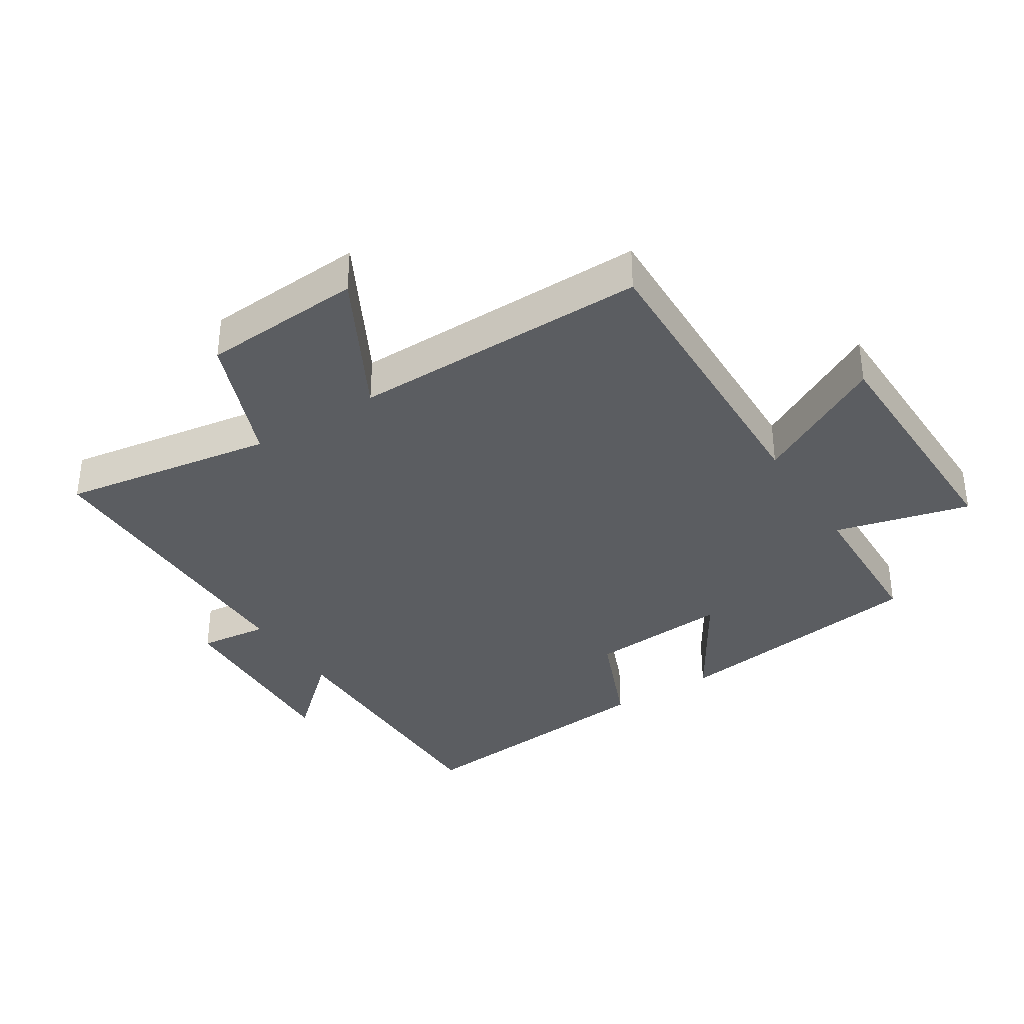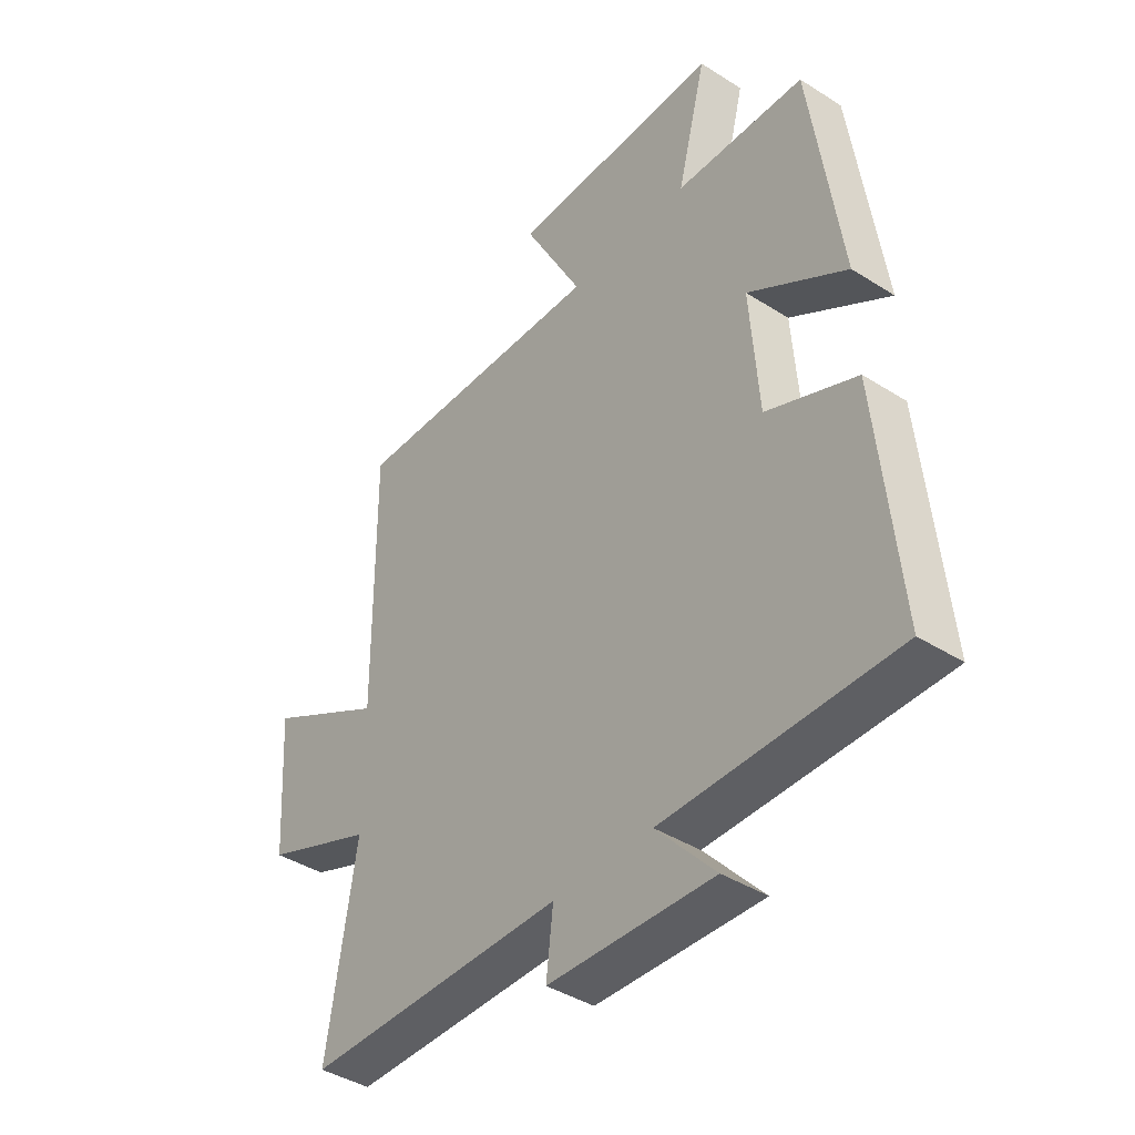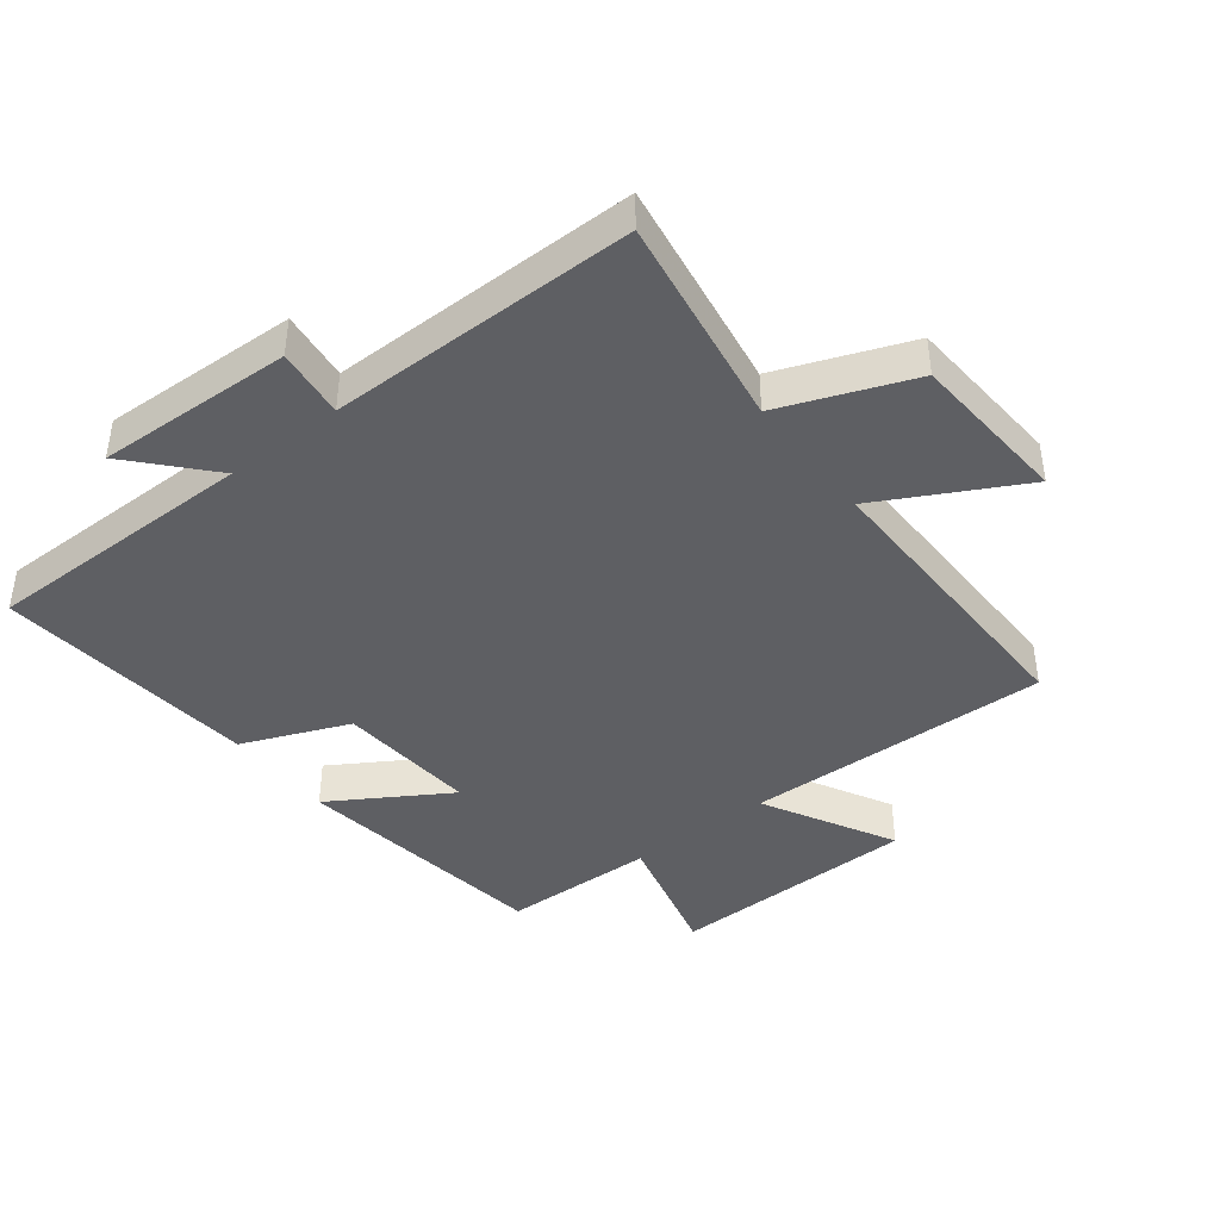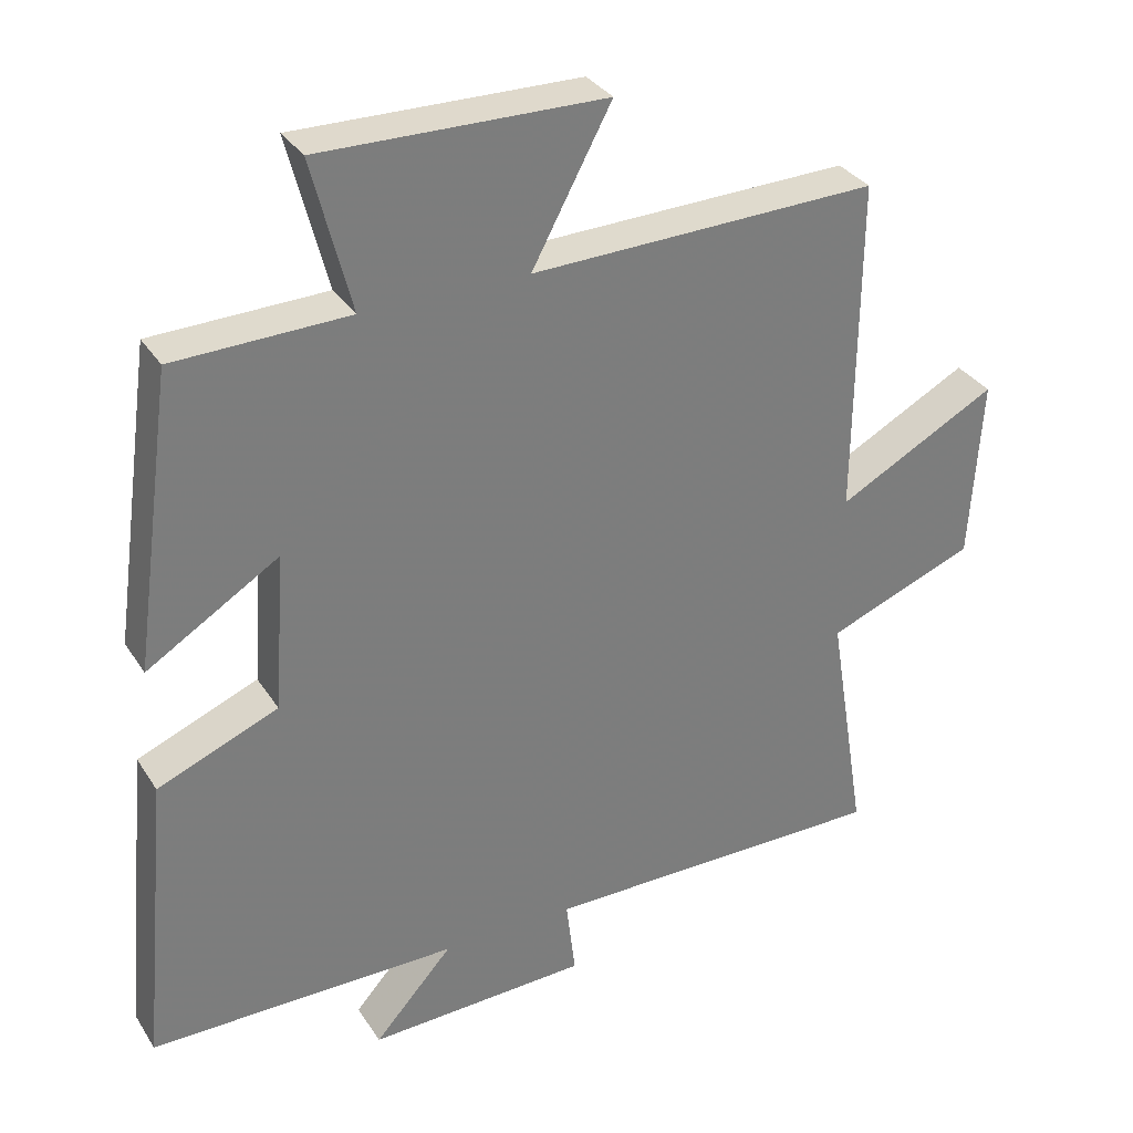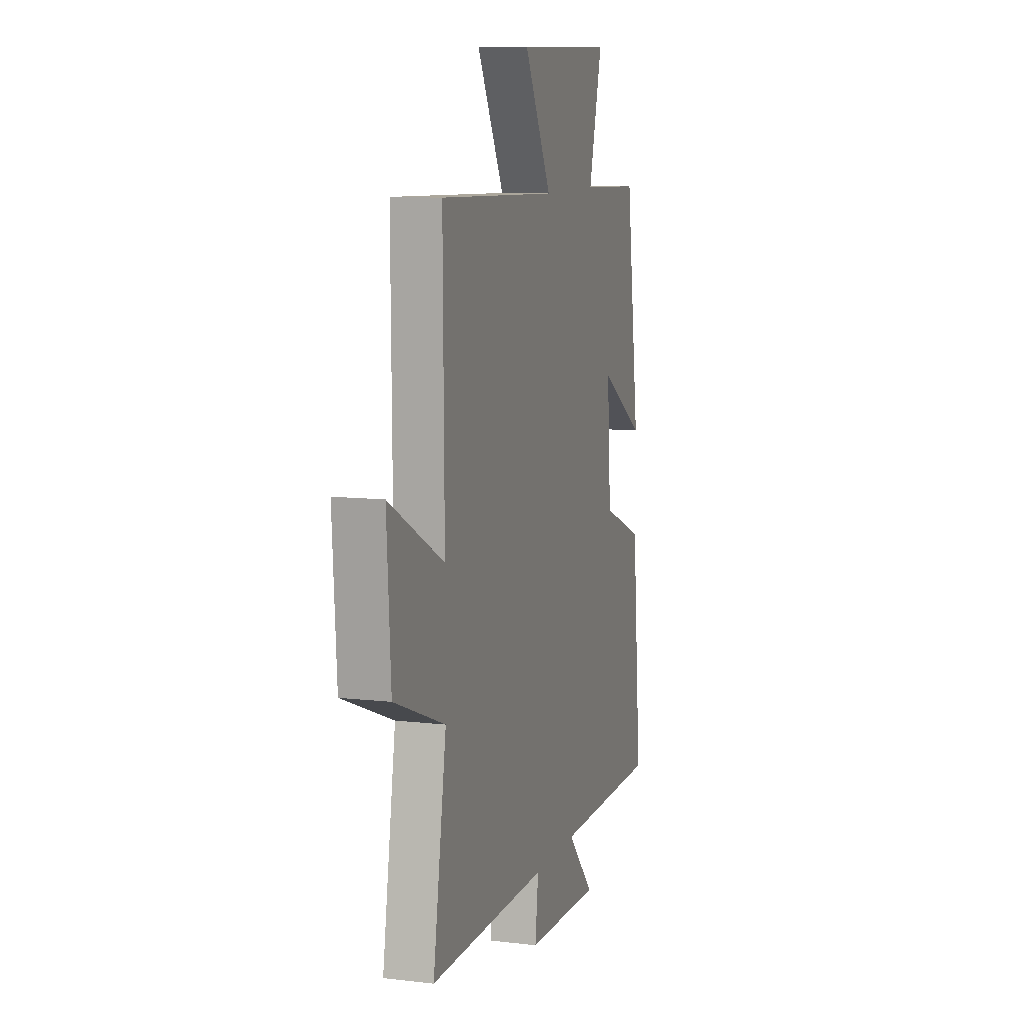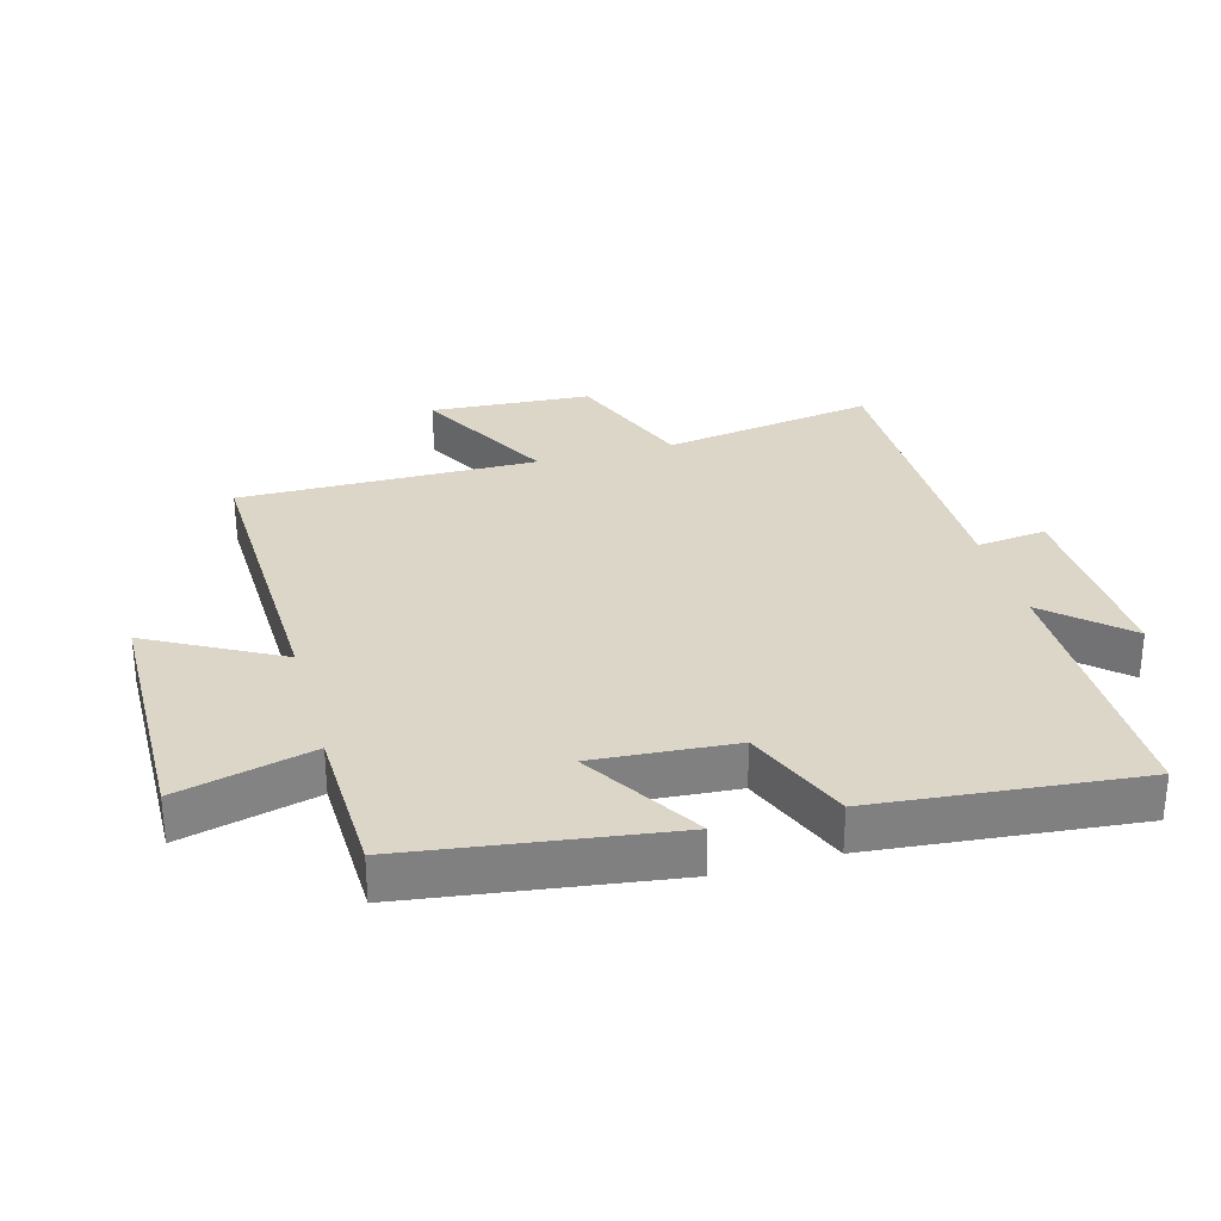
<metadata>
{"format":"obj","ext":"obj","renderer":"f3d","projection":"perspective","resolution":1024,"background":"white","views":[{"elev":-35.9,"azim":-57.5,"up":"+Y"},{"elev":-41.0,"azim":52.2,"up":"+Z"},{"elev":-41.9,"azim":-142.1,"up":"+Y"},{"elev":32.5,"azim":152.5,"up":"+Z"},{"elev":9.8,"azim":-73.0,"up":"+Z"},{"elev":30.2,"azim":74.6,"up":"+Y"}]}
</metadata>
<code>
v -0.504 0.07 0.514
v -0.025 0.07 0.5
v -0.135 0.07 0.705
v 0.257 0.07 0.711
v 0.203 0.07 0.5
v 0.444 0.07 0.493
v 0.5 0.07 0.087
v 0.317 0.07 0.2
v 0.333 0.07 -0.02
v 0.5 0.07 -0.089
v 0.539 0.07 -0.5
v 0.111 0.07 -0.5
v 0.22 0.07 -0.621
v -0.086 0.07 -0.609
v -0.073 0.07 -0.5
v -0.554 0.07 -0.5
v -0.5 0.07 -0.166
v -0.705 0.07 -0.086
v -0.721 0.07 0.166
v -0.5 0.07 0.048
v -0.504 0 0.514
v -0.025 0 0.5
v -0.135 0 0.705
v 0.257 0 0.711
v 0.203 0 0.5
v 0.444 0 0.493
v 0.5 0 0.087
v 0.317 0 0.2
v 0.333 0 -0.02
v 0.5 0 -0.089
v 0.539 0 -0.5
v 0.111 0 -0.5
v 0.22 0 -0.621
v -0.086 0 -0.609
v -0.073 0 -0.5
v -0.554 0 -0.5
v -0.5 0 -0.166
v -0.705 0 -0.086
v -0.721 0 0.166
v -0.5 0 0.048
f 17 18 19 20
f 15 16 17
f 15 17 20
f 12 13 14 15
f 12 15 20
f 11 12 20
f 10 11 20
f 9 10 20
f 20 1 2
f 9 20 2
f 8 9 2
f 7 8 2
f 6 7 2
f 5 6 2
f 2 3 4 5
f 40 39 38 37
f 37 36 35
f 40 37 35
f 35 34 33 32
f 40 35 32
f 40 32 31
f 40 31 30
f 40 30 29
f 22 21 40
f 22 40 29
f 22 29 28
f 22 28 27
f 22 27 26
f 22 26 25
f 25 24 23 22
f 1 21 22 2
f 2 22 23 3
f 3 23 24 4
f 4 24 25 5
f 5 25 26 6
f 6 26 27 7
f 7 27 28 8
f 8 28 29 9
f 9 29 30 10
f 10 30 31 11
f 11 31 32 12
f 12 32 33 13
f 13 33 34 14
f 14 34 35 15
f 15 35 36 16
f 16 36 37 17
f 17 37 38 18
f 18 38 39 19
f 19 39 40 20
f 20 40 21 1

</code>
